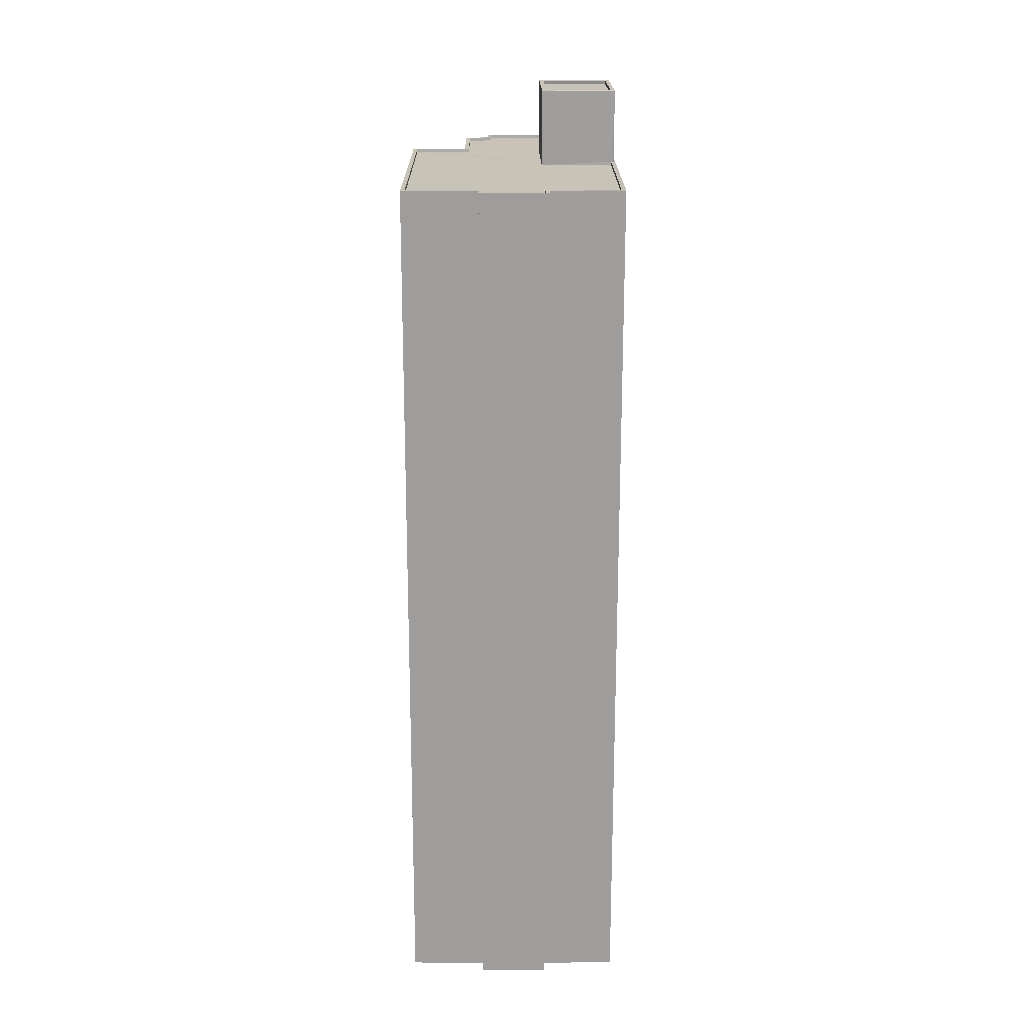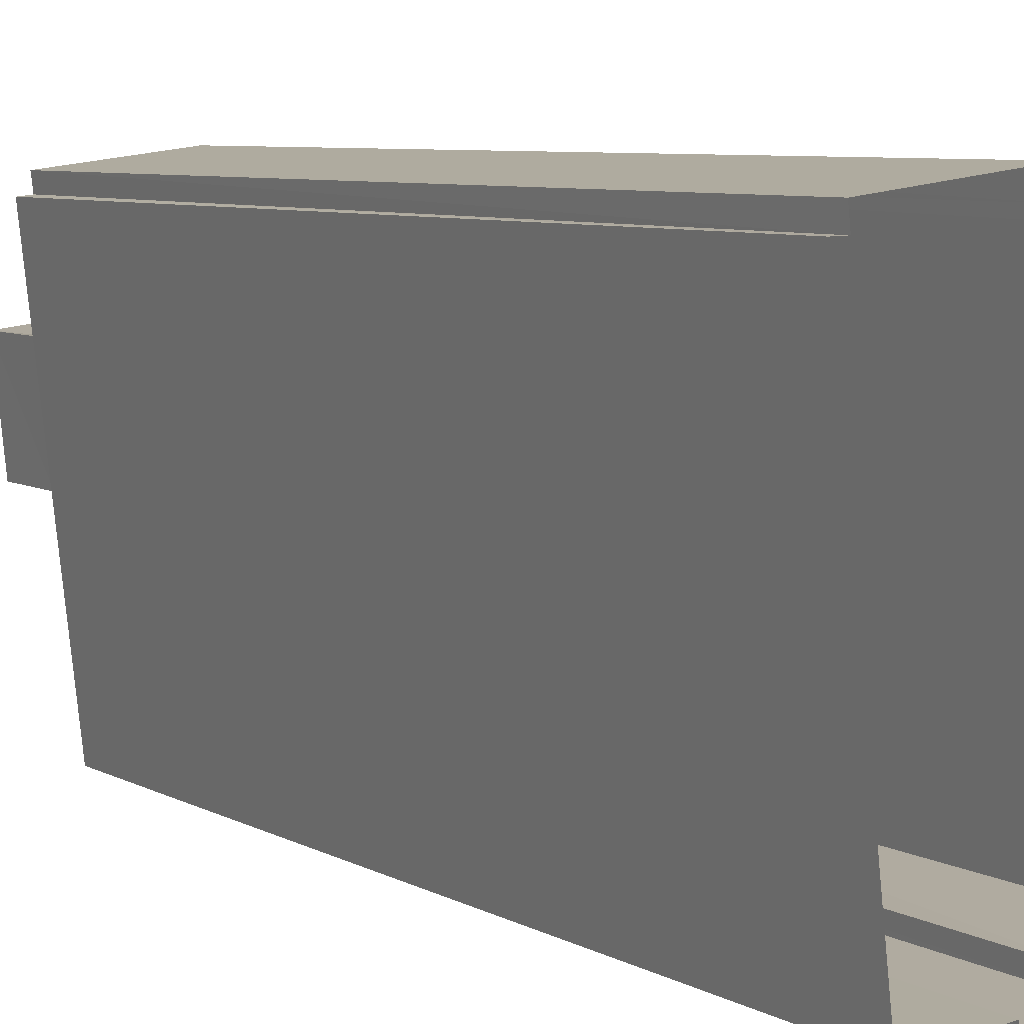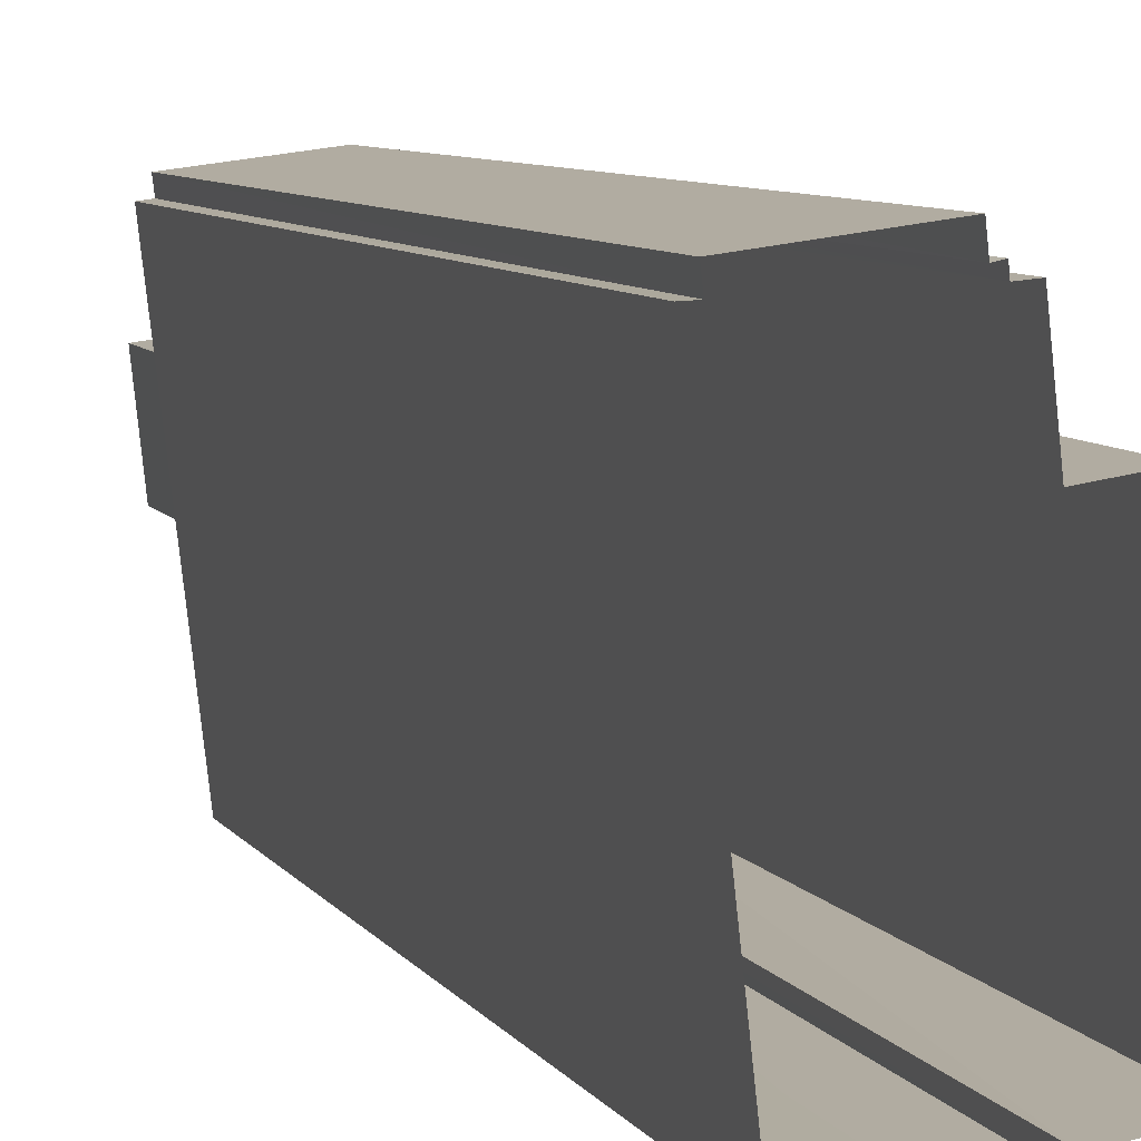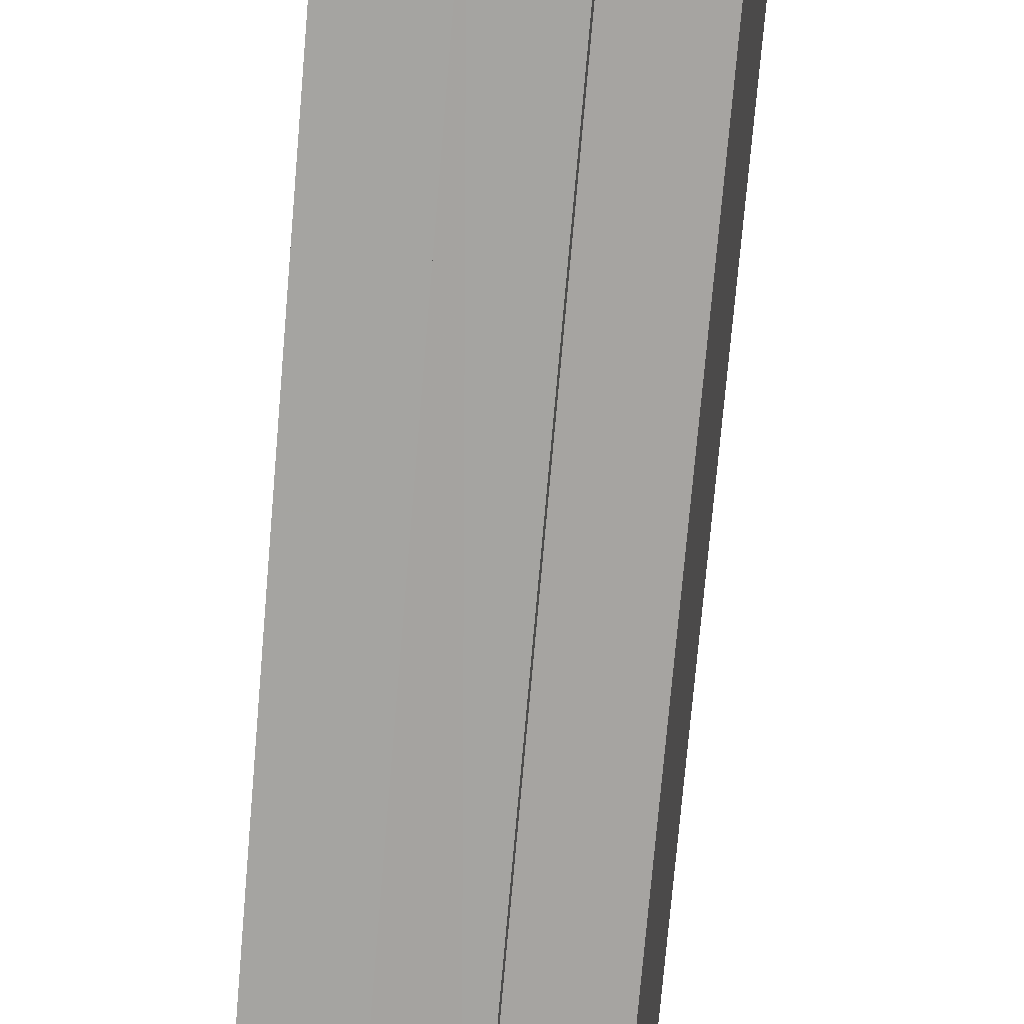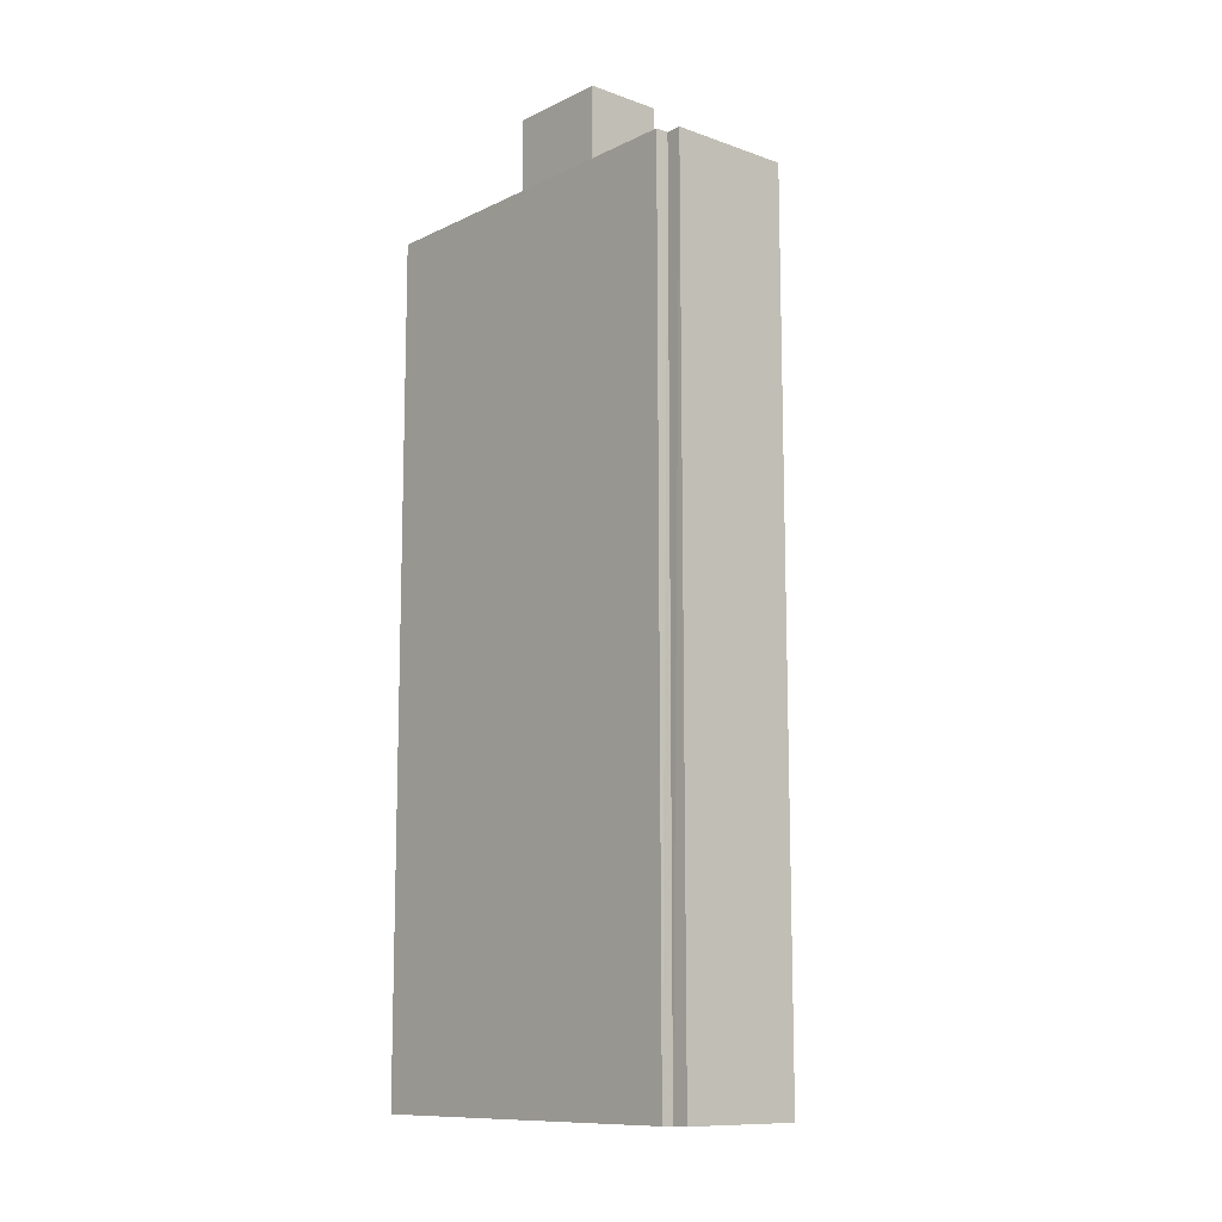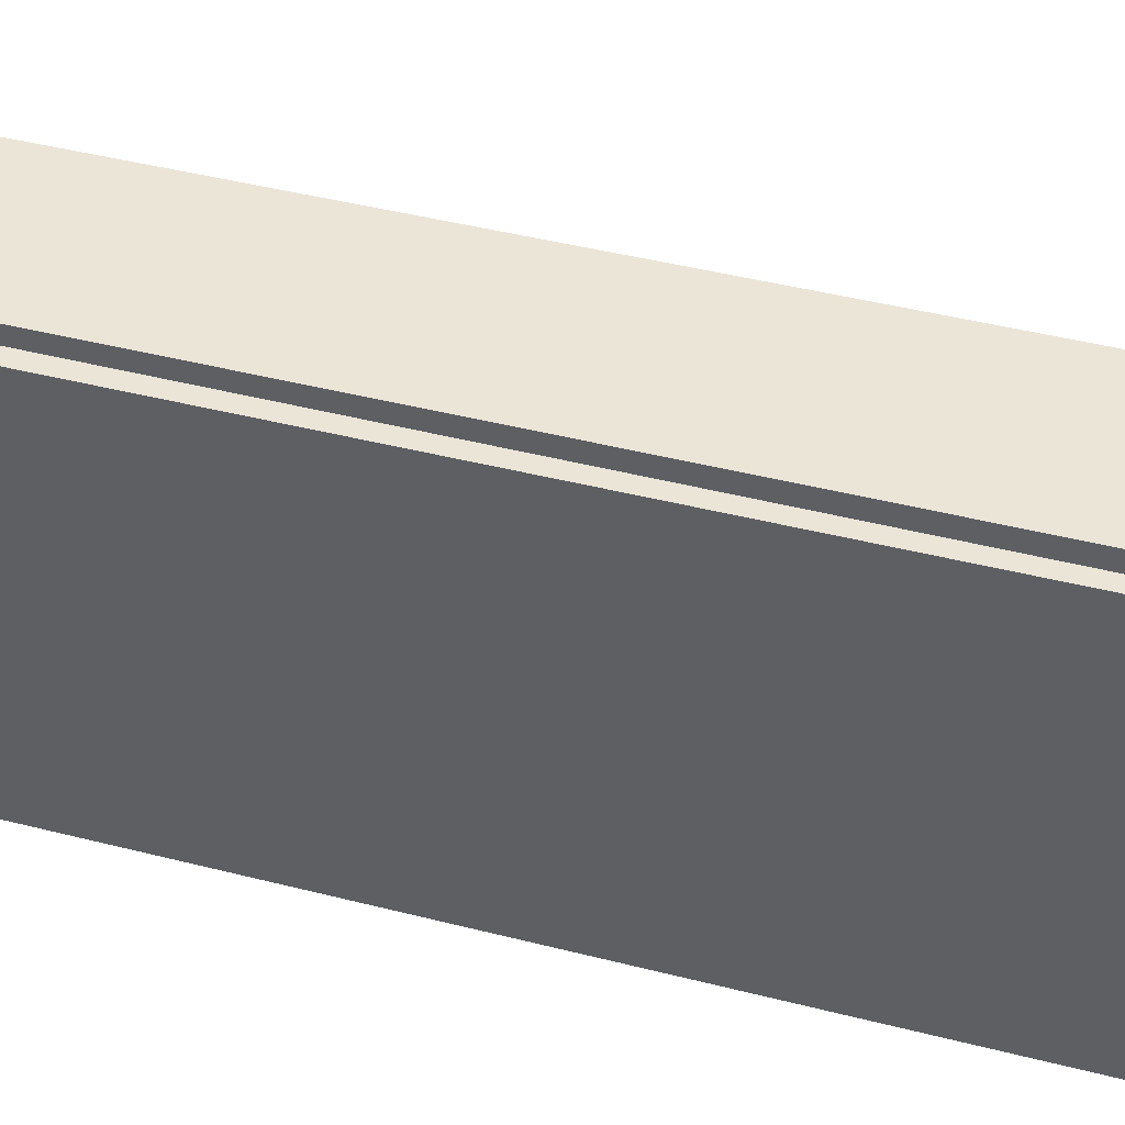
<metadata>
{"format":"obj","ext":"obj","renderer":"f3d","projection":"perspective","resolution":1024,"background":"white","views":[{"elev":19.5,"azim":-6.8,"up":"+Z"},{"elev":6.6,"azim":147.9,"up":"+Y"},{"elev":8.2,"azim":159.8,"up":"+Y"},{"elev":-74.1,"azim":-4.9,"up":"+Y"},{"elev":-11.2,"azim":132.6,"up":"+Z"},{"elev":42.2,"azim":107.3,"up":"+Y"}]}
</metadata>
<code>
v 1.201e+05 7.87e+05 16.07
v 1.201e+05 7.87e+05 16.07
v 1.201e+05 7.87e+05 16.07
v 1.201e+05 7.87e+05 16.07
v 1.201e+05 7.87e+05 16.07
v 1.201e+05 7.869e+05 16.06
v 1.201e+05 7.869e+05 16.06
v 1.201e+05 7.869e+05 16.06
v 1.201e+05 7.869e+05 16.06
v 1.201e+05 7.87e+05 16.07
v 1.201e+05 7.87e+05 16.07
v 1.201e+05 7.87e+05 16.07
v 1.201e+05 7.87e+05 16.07
v 1.201e+05 7.869e+05 16.07
v 1.201e+05 7.87e+05 16.07
v 1.201e+05 7.869e+05 16.07
v 1.201e+05 7.87e+05 81.69
v 1.201e+05 7.87e+05 81.68
v 1.201e+05 7.87e+05 81.68
v 1.201e+05 7.87e+05 81.69
v 1.201e+05 7.87e+05 81.93
v 1.201e+05 7.87e+05 81.93
v 1.201e+05 7.87e+05 81.93
v 1.201e+05 7.87e+05 81.93
v 1.201e+05 7.87e+05 81.94
v 1.201e+05 7.87e+05 81.94
v 1.201e+05 7.87e+05 81.94
v 1.201e+05 7.87e+05 81.94
v 1.201e+05 7.869e+05 76.52
v 1.201e+05 7.87e+05 76.52
v 1.201e+05 7.87e+05 76.52
v 1.201e+05 7.87e+05 76.52
v 1.201e+05 7.87e+05 76.52
v 1.201e+05 7.87e+05 76.52
v 1.201e+05 7.87e+05 76.52
v 1.201e+05 7.87e+05 76.52
v 1.201e+05 7.87e+05 76.52
v 1.201e+05 7.869e+05 76.51
v 1.201e+05 7.869e+05 76.51
v 1.201e+05 7.869e+05 76.51
v 1.201e+05 7.869e+05 76.51
v 1.201e+05 7.87e+05 76.52
v 1.201e+05 7.87e+05 76.52
v 1.201e+05 7.87e+05 76.51
v 1.201e+05 7.87e+05 76.52
v 1.201e+05 7.869e+05 76.51
v 1.201e+05 7.87e+05 76.51
v 1.201e+05 7.87e+05 76.52
v 1.201e+05 7.869e+05 76.76
v 1.201e+05 7.87e+05 76.77
v 1.201e+05 7.87e+05 76.76
v 1.201e+05 7.869e+05 76.76
v 1.201e+05 7.869e+05 76.76
v 1.201e+05 7.869e+05 76.76
v 1.201e+05 7.869e+05 76.76
v 1.201e+05 7.869e+05 76.76
v 1.201e+05 7.87e+05 76.77
v 1.201e+05 7.87e+05 76.77
v 1.201e+05 7.87e+05 76.77
v 1.201e+05 7.87e+05 76.77
v 1.201e+05 7.87e+05 76.77
v 1.201e+05 7.869e+05 76.76
v 1.201e+05 7.869e+05 76.76
v 1.201e+05 7.869e+05 76.77
v 1.201e+05 7.869e+05 76.77
v 1.201e+05 7.87e+05 76.77
v 1.201e+05 7.87e+05 76.77
v 1.201e+05 7.87e+05 76.77
v 1.201e+05 7.87e+05 76.77
v 1.201e+05 7.87e+05 76.77
v 1.201e+05 7.87e+05 76.77
v 1.201e+05 7.869e+05 76.76
v 1.201e+05 7.87e+05 76.76
v 1.201e+05 7.87e+05 76.76
v 1.201e+05 7.87e+05 76.76
v 1.201e+05 7.87e+05 76.77
v 1.201e+05 7.869e+05 76.76
v 1.201e+05 7.87e+05 76.77
v 1.201e+05 7.87e+05 76.77
v 1.201e+05 7.87e+05 76.77
v 1.201e+05 7.87e+05 76.77
v 1.201e+05 7.87e+05 76.77
v 1.201e+05 7.87e+05 76.77
v 1.201e+05 7.87e+05 76.77
f 1 2 3
f 4 5 1
f 2 6 3
f 7 8 9
f 3 6 8
f 10 11 12
f 11 4 1
f 13 12 3
f 14 15 3
f 14 3 16
f 16 8 7
f 11 1 3
f 3 8 16
f 12 11 3
f 17 18 19
f 20 17 19
f 21 22 23
f 24 21 23
f 21 25 22
f 25 26 22
f 23 27 28
f 24 23 28
f 28 27 26
f 28 26 25
f 29 30 31
f 30 32 31
f 32 33 34
f 35 36 37
f 38 39 40
f 38 40 41
f 30 29 41
f 33 42 43
f 42 36 35
f 44 45 36
f 30 46 47
f 30 40 46
f 48 44 36
f 30 48 32
f 32 48 33
f 41 40 30
f 48 42 33
f 48 36 42
f 49 50 51
f 52 53 54
f 54 49 55
f 56 53 52
f 57 58 59
f 50 58 60
f 61 57 59
f 56 62 63
f 64 63 65
f 66 67 61
f 68 66 69
f 70 68 69
f 70 71 68
f 65 63 72
f 55 51 73
f 74 60 75
f 51 50 74
f 68 76 66
f 54 55 77
f 63 62 72
f 66 76 67
f 60 58 78
f 52 54 77
f 56 52 62
f 78 58 57
f 67 57 61
f 49 51 55
f 50 60 74
f 79 80 81
f 65 79 82
f 82 64 65
f 71 70 83
f 81 80 83
f 70 84 83
f 81 82 79
f 84 81 83
f 28 20 19
f 24 28 19
f 24 19 18
f 21 24 18
f 25 18 17
f 25 21 18
f 28 17 20
f 28 25 17
f 51 23 22
f 51 74 23
f 51 22 73
f 22 26 73
f 73 30 47
f 73 26 30
f 27 30 26
f 27 48 30
f 23 75 27
f 27 75 48
f 23 74 75
f 48 75 44
f 78 36 45
f 60 78 45
f 44 60 45
f 44 75 60
f 73 46 55
f 73 47 46
f 77 46 40
f 77 55 46
f 77 40 39
f 52 77 39
f 62 39 38
f 62 52 39
f 72 38 41
f 72 62 38
f 65 41 29
f 65 72 41
f 79 29 31
f 79 65 29
f 79 31 32
f 80 79 32
f 83 32 34
f 83 80 32
f 83 34 33
f 71 83 33
f 68 33 43
f 68 71 33
f 68 43 42
f 76 68 42
f 67 42 35
f 67 76 42
f 67 35 37
f 57 67 37
f 57 37 36
f 78 57 36
f 50 49 6
f 2 50 6
f 54 8 6
f 49 54 6
f 54 9 8
f 54 53 9
f 56 7 9
f 53 56 9
f 63 16 7
f 56 63 7
f 64 14 16
f 63 64 16
f 82 15 14
f 64 82 14
f 82 3 15
f 82 81 3
f 84 13 3
f 81 84 3
f 84 12 13
f 84 70 12
f 69 10 12
f 70 69 12
f 69 11 10
f 69 66 11
f 61 4 11
f 66 61 11
f 61 5 4
f 61 59 5
f 59 1 5
f 59 58 1
f 58 2 1
f 58 50 2

</code>
